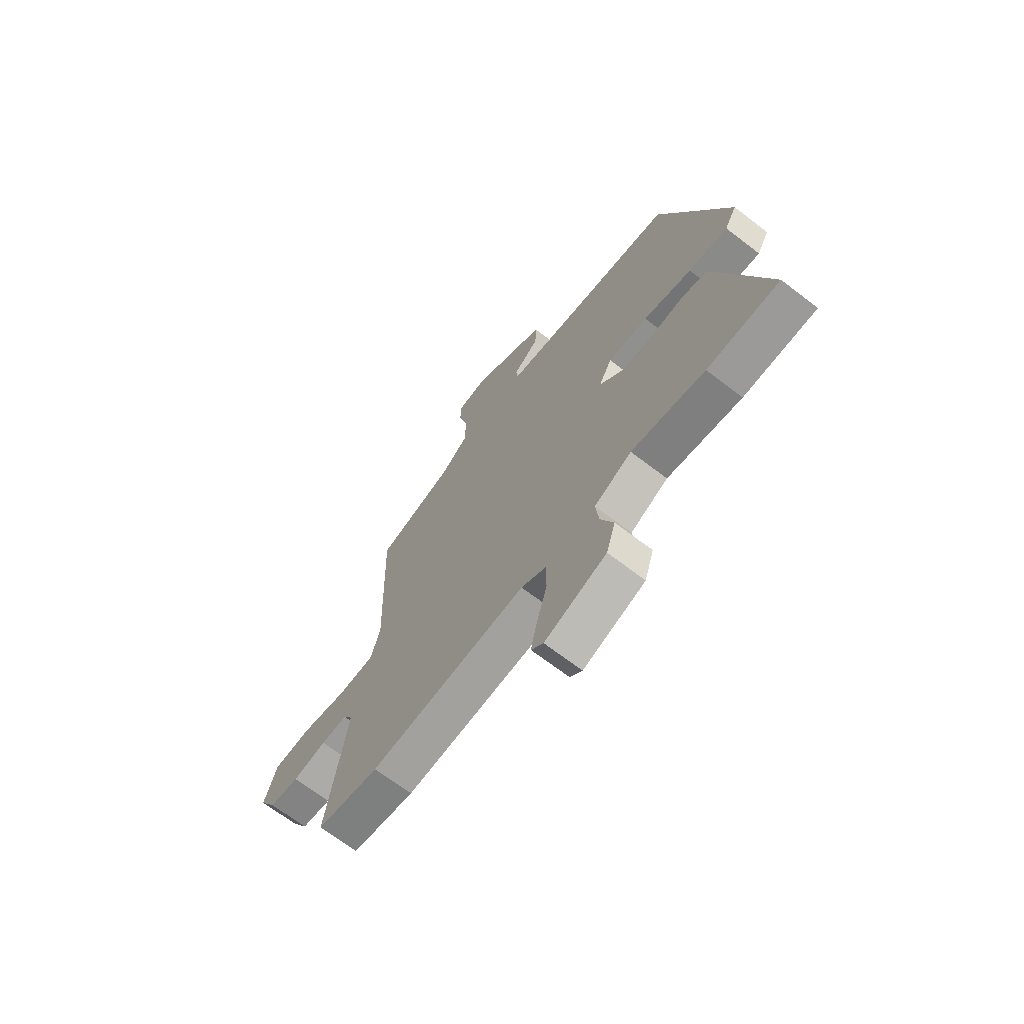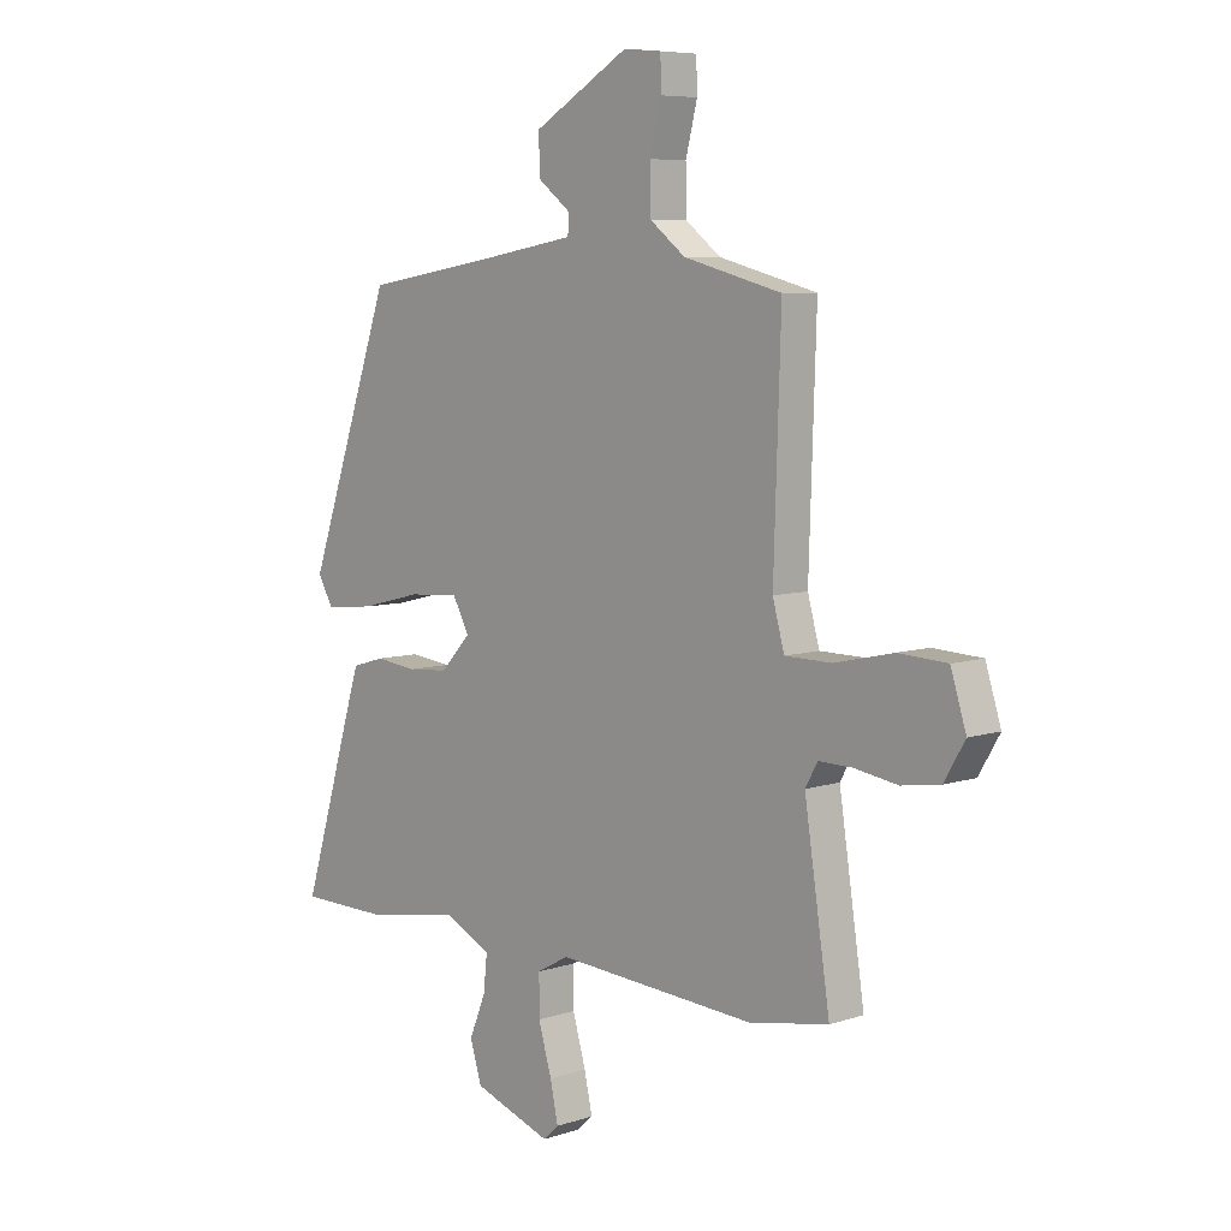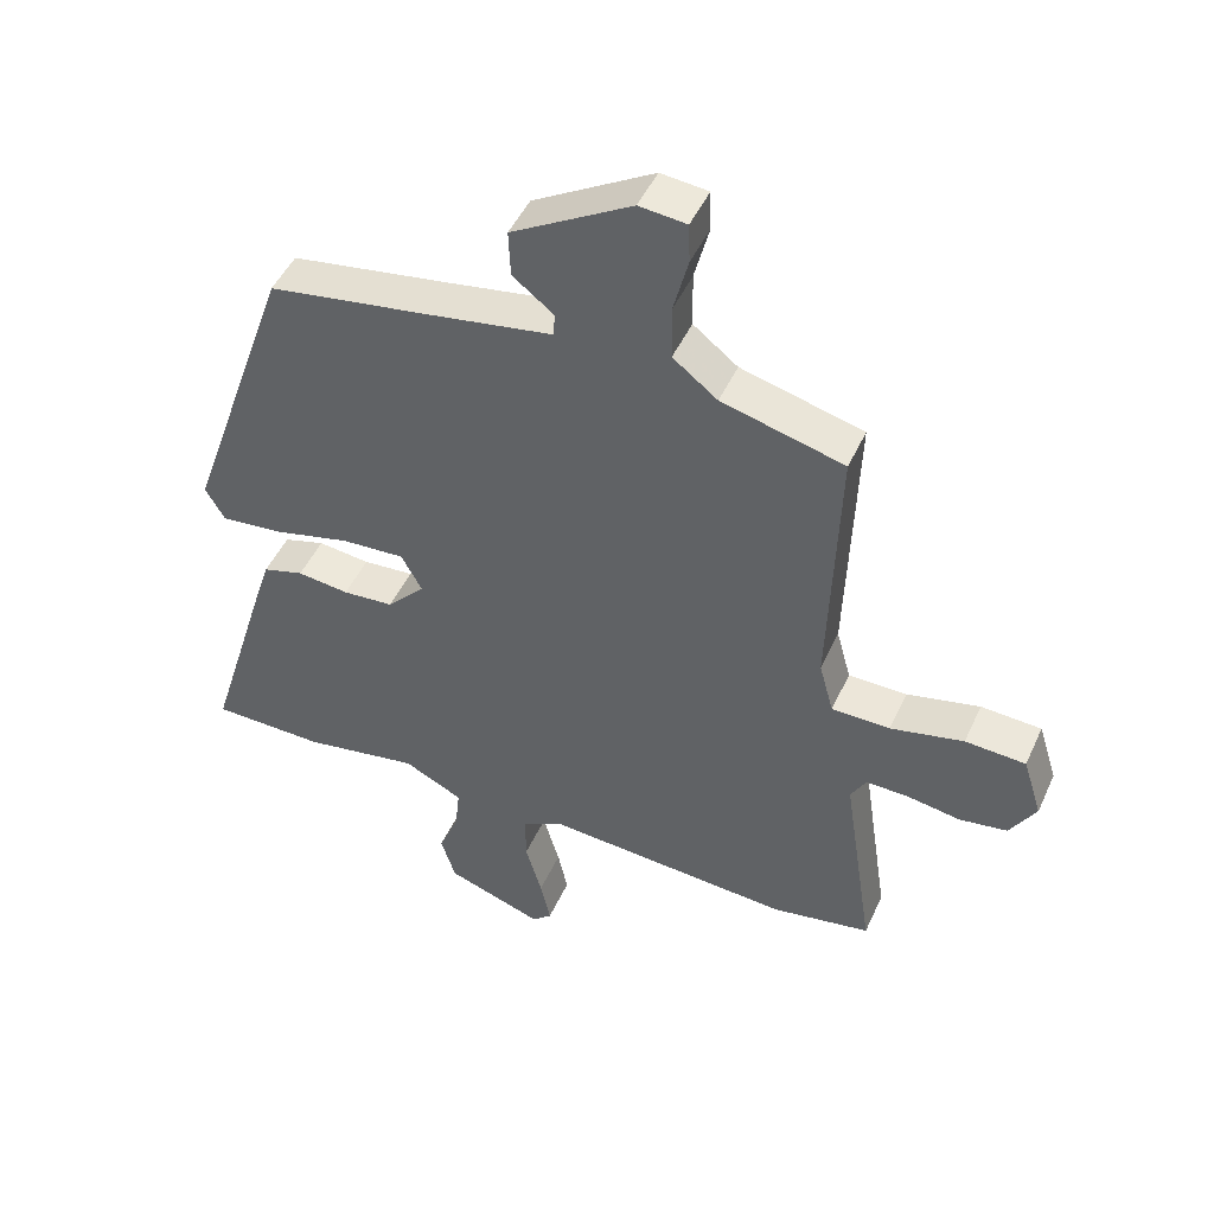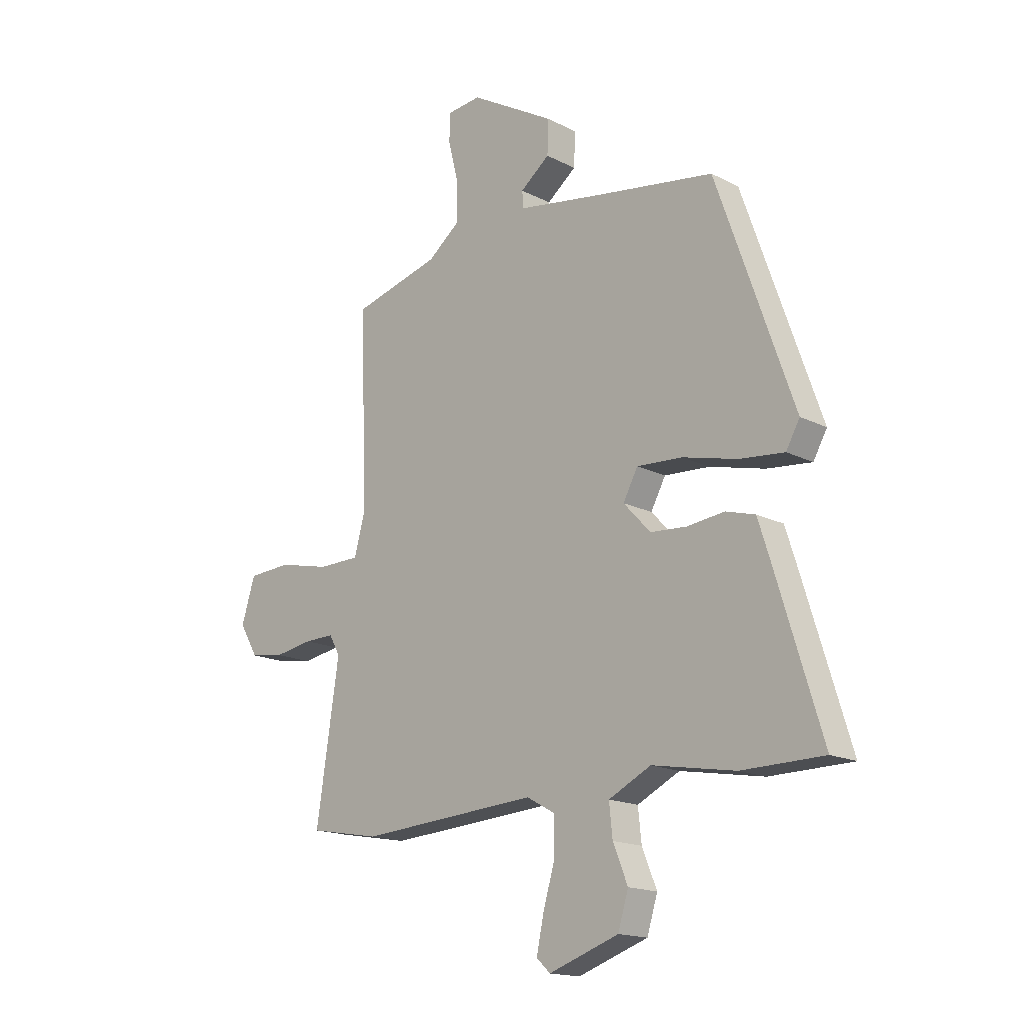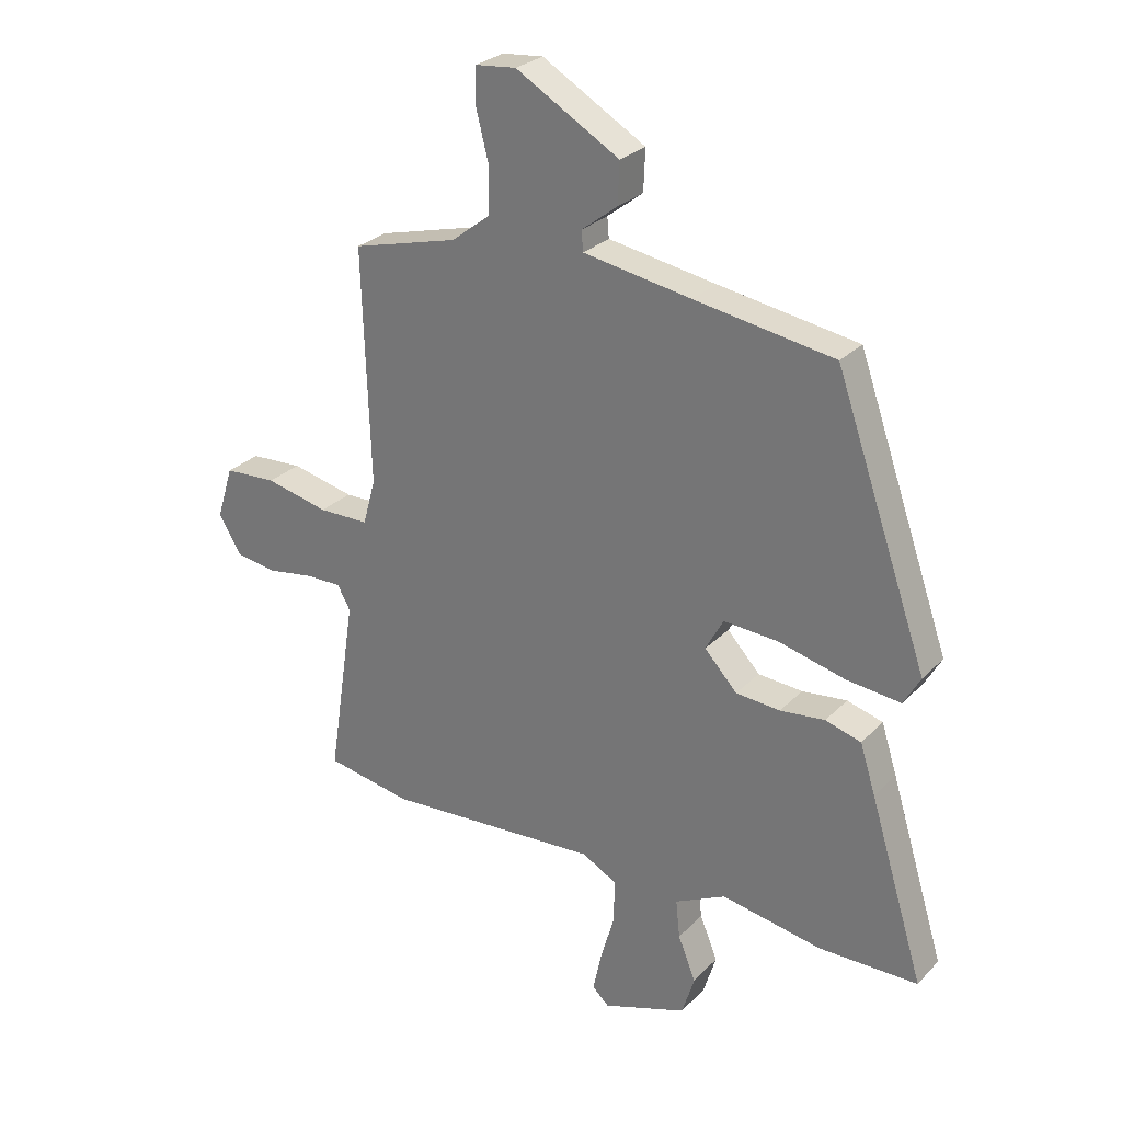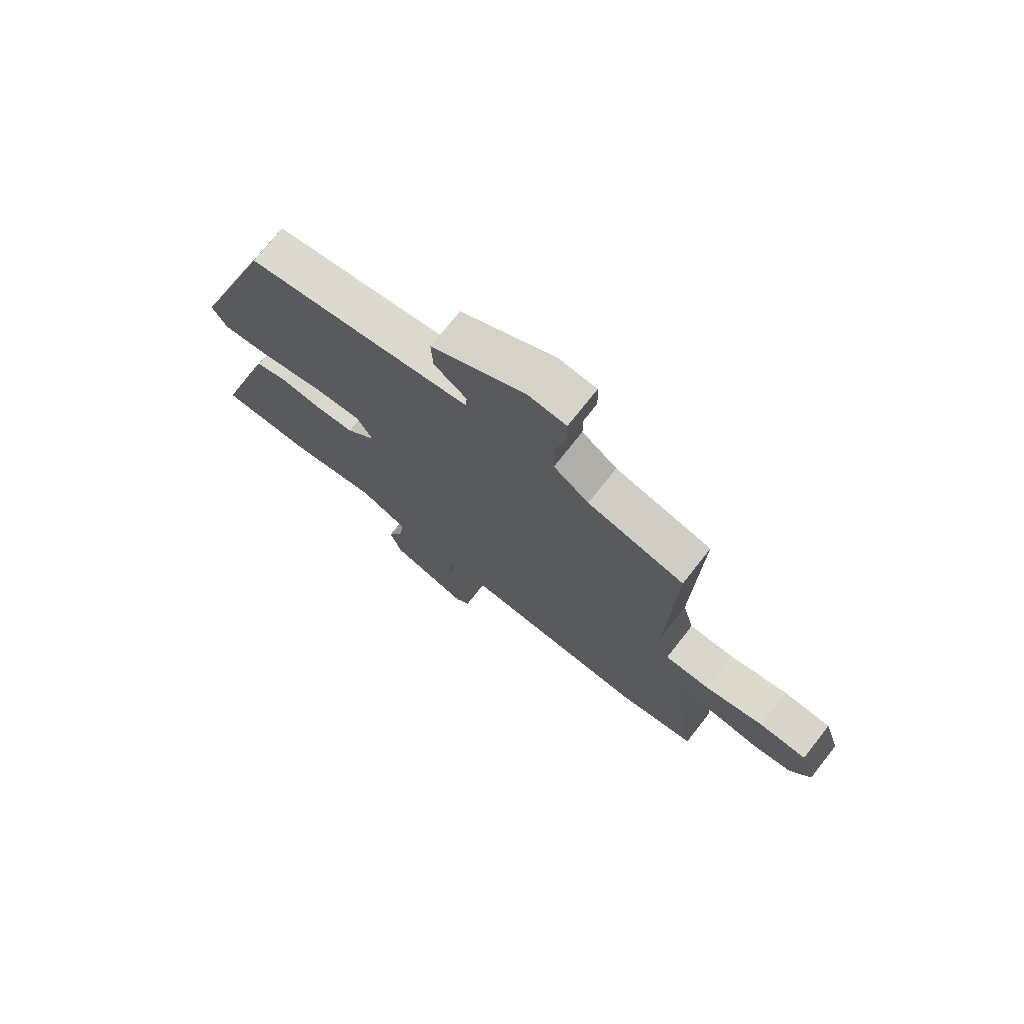
<metadata>
{"format":"obj","ext":"obj","renderer":"f3d","projection":"perspective","resolution":1024,"background":"white","views":[{"elev":-68.7,"azim":52.5,"up":"+Z"},{"elev":7.1,"azim":-133.5,"up":"+Z"},{"elev":47.8,"azim":-156.2,"up":"+Z"},{"elev":-16.6,"azim":44.1,"up":"+Z"},{"elev":27.4,"azim":33.7,"up":"+Z"},{"elev":73.8,"azim":-141.8,"up":"+Z"}]}
</metadata>
<code>
v 0.376 0.07 0.498
v 0.538 0.07 0.035
v 0.509 0.07 -0.016
v 0.415 0.07 -0.006
v 0.299 0.07 0.023
v 0.204 0.07 0.029
v 0.173 0.07 -0.028
v 0.23 0.07 -0.089
v 0.307 0.07 -0.095
v 0.385 0.07 -0.086
v 0.447 0.07 -0.104
v 0.474 0.07 -0.189
v 0.569 0.07 -0.499
v 0.397 0.07 -0.501
v 0.222 0.07 -0.47
v 0.133 0.07 -0.514
v 0.14 0.07 -0.581
v 0.171 0.07 -0.657
v 0.149 0.07 -0.728
v 0.002 0.07 -0.779
v -0.027 0.07 -0.752
v -0.012 0.07 -0.682
v 0.013 0.07 -0.596
v 0.013 0.07 -0.522
v -0.047 0.07 -0.489
v -0.423 0.07 -0.514
v -0.572 0.07 -0.487
v -0.524 0.07 -0.171
v -0.547 0.07 -0.13
v -0.61 0.07 -0.131
v -0.691 0.07 -0.144
v -0.763 0.07 -0.133
v -0.802 0.07 -0.067
v -0.773 0.07 0.025
v -0.682 0.07 0.03
v -0.572 0.07 0.005
v -0.484 0.07 0.006
v -0.462 0.07 0.086
v -0.475 0.07 0.492
v -0.291 0.07 0.54
v -0.224 0.07 0.592
v -0.223 0.07 0.675
v -0.245 0.07 0.761
v -0.243 0.07 0.821
v -0.172 0.07 0.828
v 0.008 0.07 0.723
v 0.005 0.07 0.652
v -0.057 0.07 0.604
v -0.054 0.07 0.569
v 0.134 0.07 0.537
v 0.376 0 0.498
v 0.538 0 0.035
v 0.509 0 -0.016
v 0.415 0 -0.006
v 0.299 0 0.023
v 0.204 0 0.029
v 0.173 0 -0.028
v 0.23 0 -0.089
v 0.307 0 -0.095
v 0.385 0 -0.086
v 0.447 0 -0.104
v 0.474 0 -0.189
v 0.569 0 -0.499
v 0.397 0 -0.501
v 0.222 0 -0.47
v 0.133 0 -0.514
v 0.14 0 -0.581
v 0.171 0 -0.657
v 0.149 0 -0.728
v 0.002 0 -0.779
v -0.027 0 -0.752
v -0.012 0 -0.682
v 0.013 0 -0.596
v 0.013 0 -0.522
v -0.047 0 -0.489
v -0.423 0 -0.514
v -0.572 0 -0.487
v -0.524 0 -0.171
v -0.547 0 -0.13
v -0.61 0 -0.131
v -0.691 0 -0.144
v -0.763 0 -0.133
v -0.802 0 -0.067
v -0.773 0 0.025
v -0.682 0 0.03
v -0.572 0 0.005
v -0.484 0 0.006
v -0.462 0 0.086
v -0.475 0 0.492
v -0.291 0 0.54
v -0.224 0 0.592
v -0.223 0 0.675
v -0.245 0 0.761
v -0.243 0 0.821
v -0.172 0 0.828
v 0.008 0 0.723
v 0.005 0 0.652
v -0.057 0 0.604
v -0.054 0 0.569
v 0.134 0 0.537
f 46 47 48
f 45 46 48
f 44 45 48
f 43 44 48
f 42 43 48
f 41 42 48 49
f 40 41 49 50
f 50 1 2
f 40 50 2
f 39 40 2
f 38 39 2
f 34 35 36
f 33 34 36
f 32 33 36
f 31 32 36
f 30 31 36
f 29 30 36 37
f 28 29 37
f 28 37 38
f 27 28 38
f 26 27 38
f 25 26 38
f 21 22 23
f 20 21 23
f 19 20 23
f 18 19 23
f 17 18 23
f 16 17 23 24
f 24 25 38
f 16 24 38
f 15 16 38
f 13 14 15
f 12 13 15
f 11 12 15
f 10 11 15
f 9 10 15
f 2 3 4 5
f 2 5 6
f 38 2 6
f 8 9 15
f 7 8 15 38
f 6 7 38
f 98 97 96
f 98 96 95
f 98 95 94
f 98 94 93
f 98 93 92
f 99 98 92 91
f 100 99 91 90
f 52 51 100
f 52 100 90
f 52 90 89
f 52 89 88
f 86 85 84
f 86 84 83
f 86 83 82
f 86 82 81
f 86 81 80
f 87 86 80 79
f 87 79 78
f 88 87 78
f 88 78 77
f 88 77 76
f 88 76 75
f 73 72 71
f 73 71 70
f 73 70 69
f 73 69 68
f 73 68 67
f 74 73 67 66
f 88 75 74
f 88 74 66
f 88 66 65
f 65 64 63
f 65 63 62
f 65 62 61
f 65 61 60
f 65 60 59
f 55 54 53 52
f 56 55 52
f 56 52 88
f 65 59 58
f 88 65 58 57
f 88 57 56
f 1 51 52 2
f 2 52 53 3
f 3 53 54 4
f 4 54 55 5
f 5 55 56 6
f 6 56 57 7
f 7 57 58 8
f 8 58 59 9
f 9 59 60 10
f 10 60 61 11
f 11 61 62 12
f 12 62 63 13
f 13 63 64 14
f 14 64 65 15
f 15 65 66 16
f 16 66 67 17
f 17 67 68 18
f 18 68 69 19
f 19 69 70 20
f 20 70 71 21
f 21 71 72 22
f 22 72 73 23
f 23 73 74 24
f 24 74 75 25
f 25 75 76 26
f 26 76 77 27
f 27 77 78 28
f 28 78 79 29
f 29 79 80 30
f 30 80 81 31
f 31 81 82 32
f 32 82 83 33
f 33 83 84 34
f 34 84 85 35
f 35 85 86 36
f 36 86 87 37
f 37 87 88 38
f 38 88 89 39
f 39 89 90 40
f 40 90 91 41
f 41 91 92 42
f 42 92 93 43
f 43 93 94 44
f 44 94 95 45
f 45 95 96 46
f 46 96 97 47
f 47 97 98 48
f 48 98 99 49
f 49 99 100 50
f 50 100 51 1

</code>
